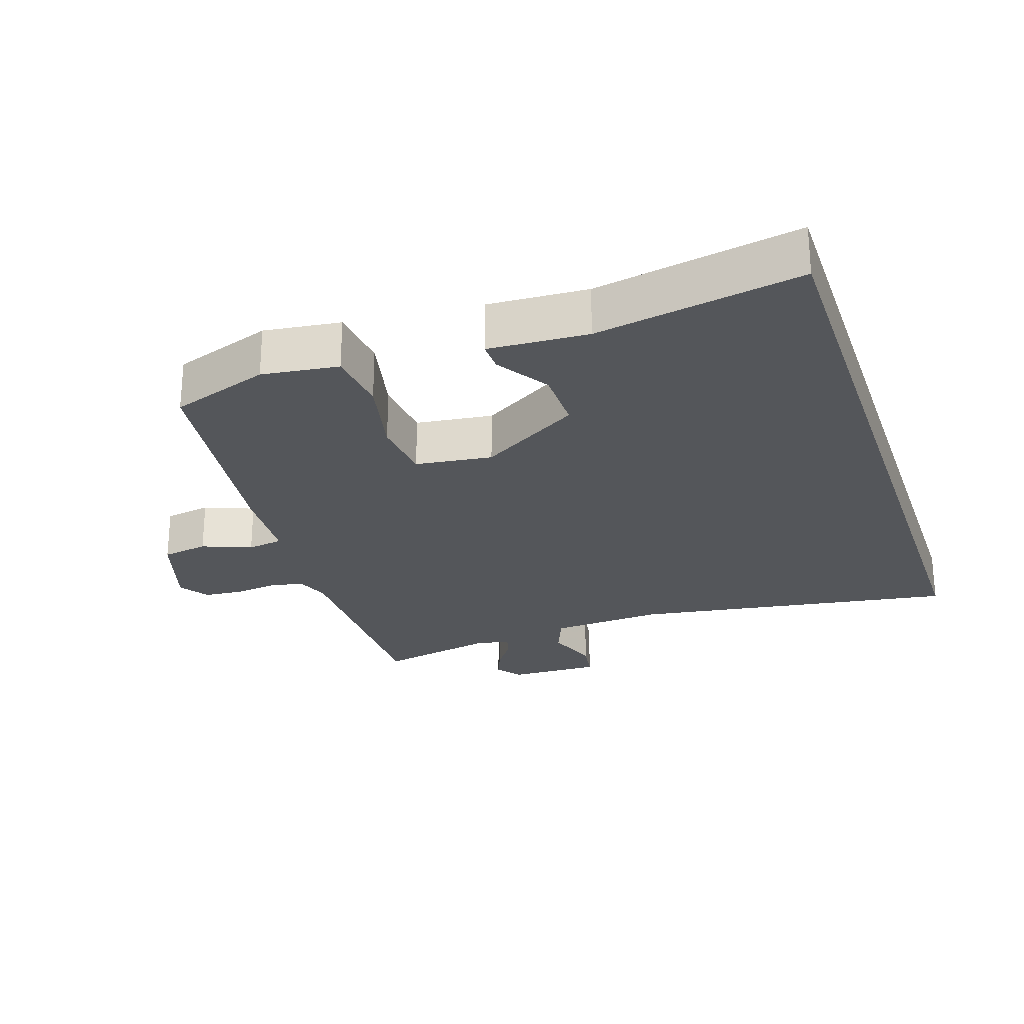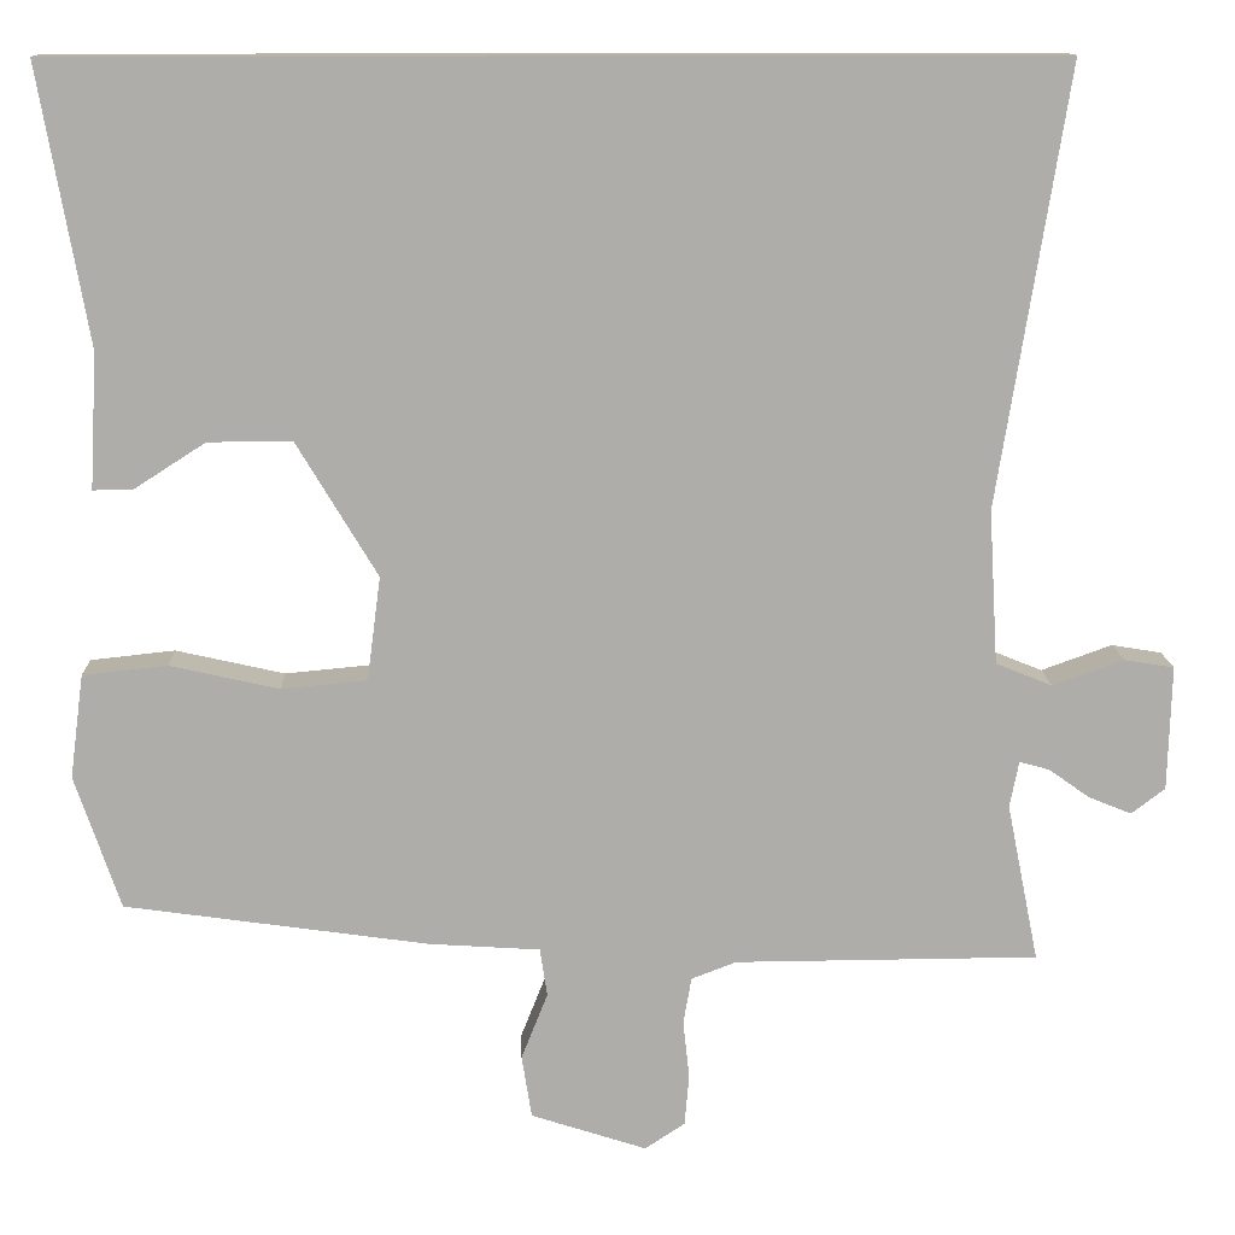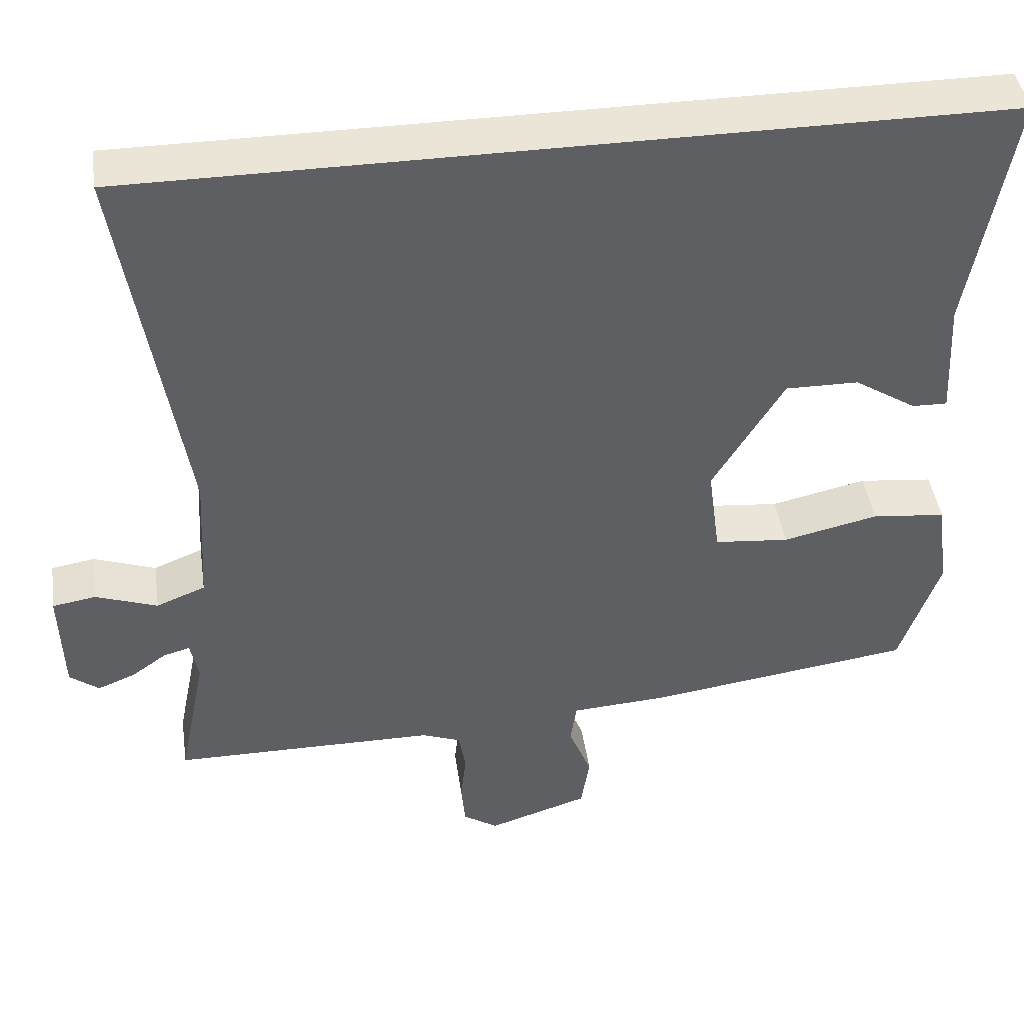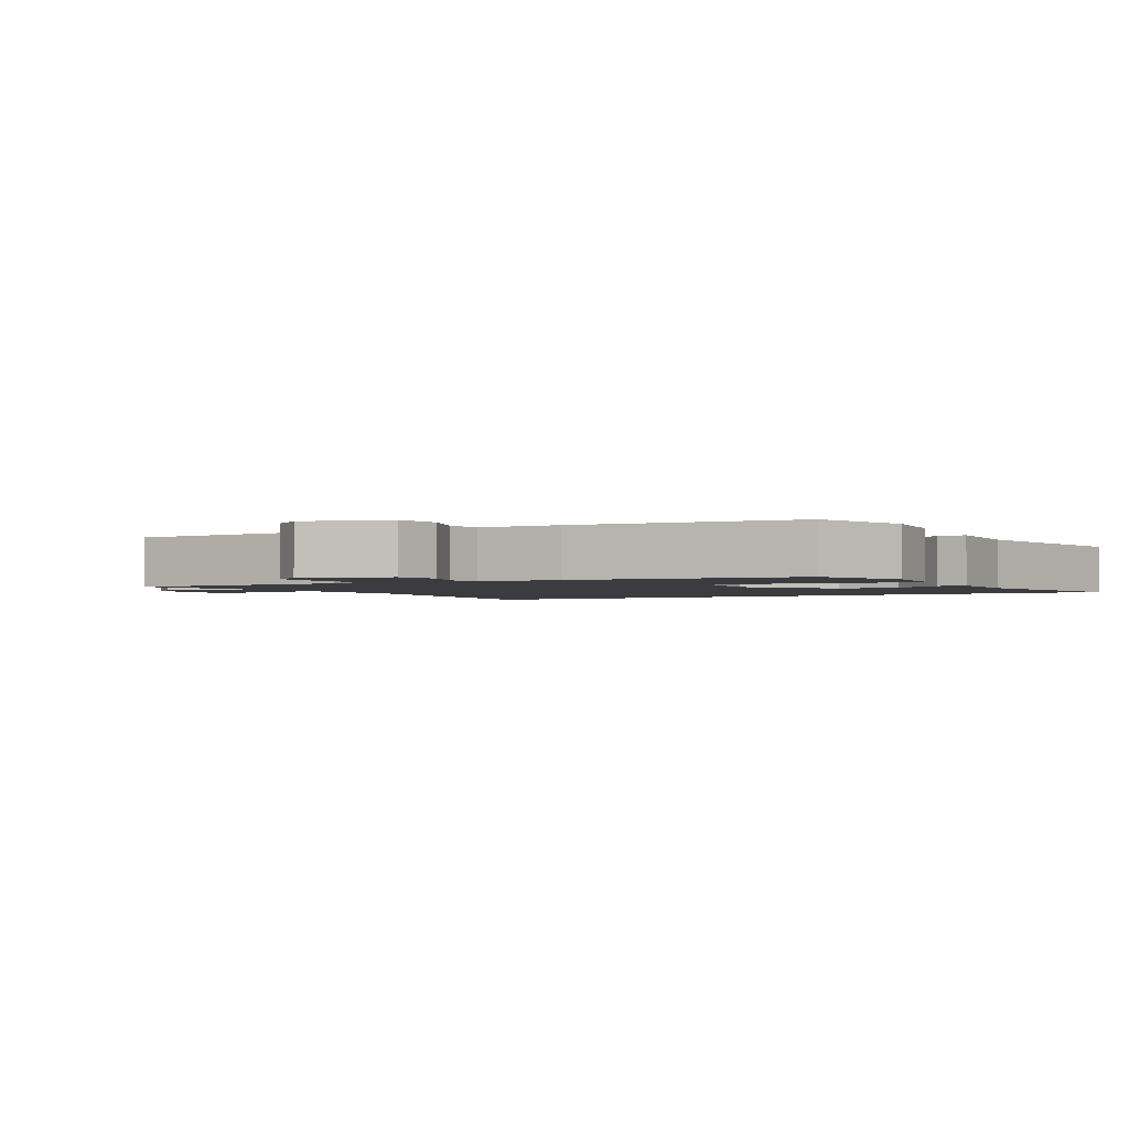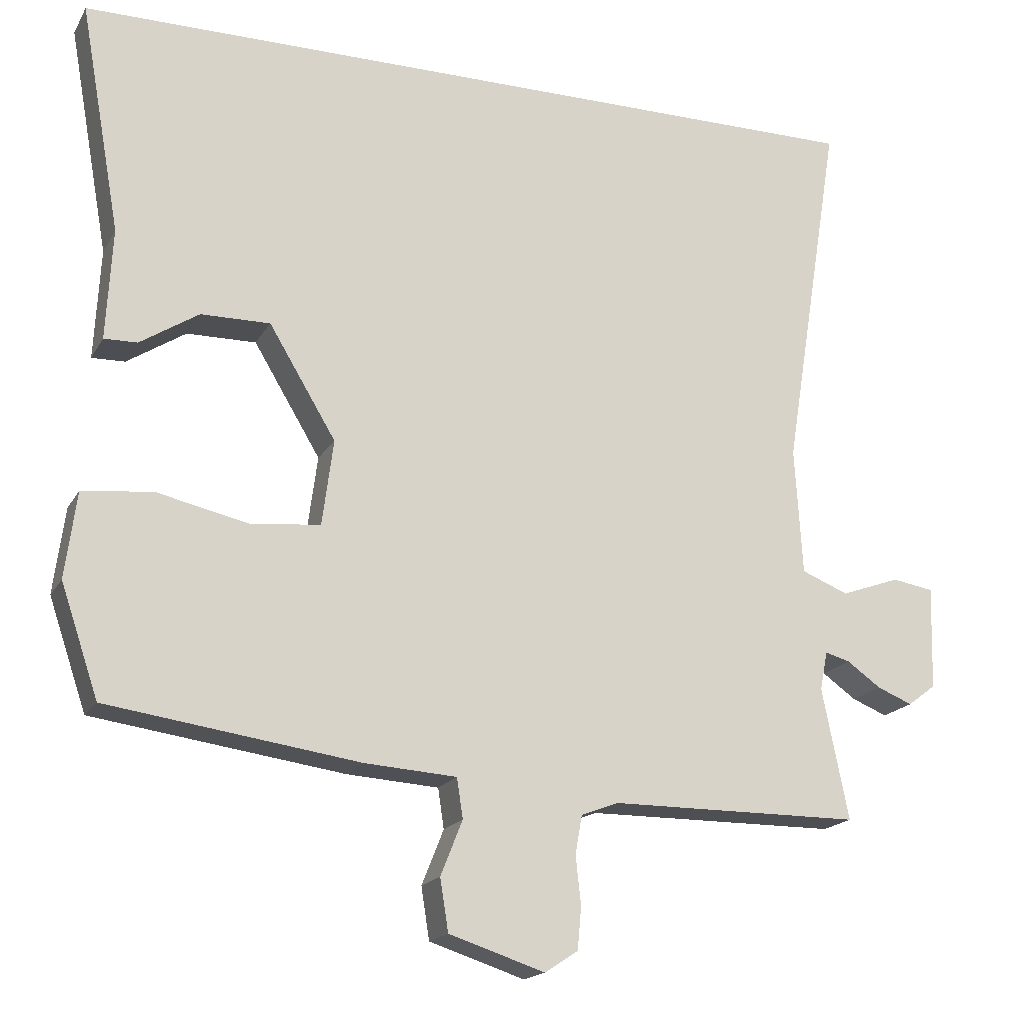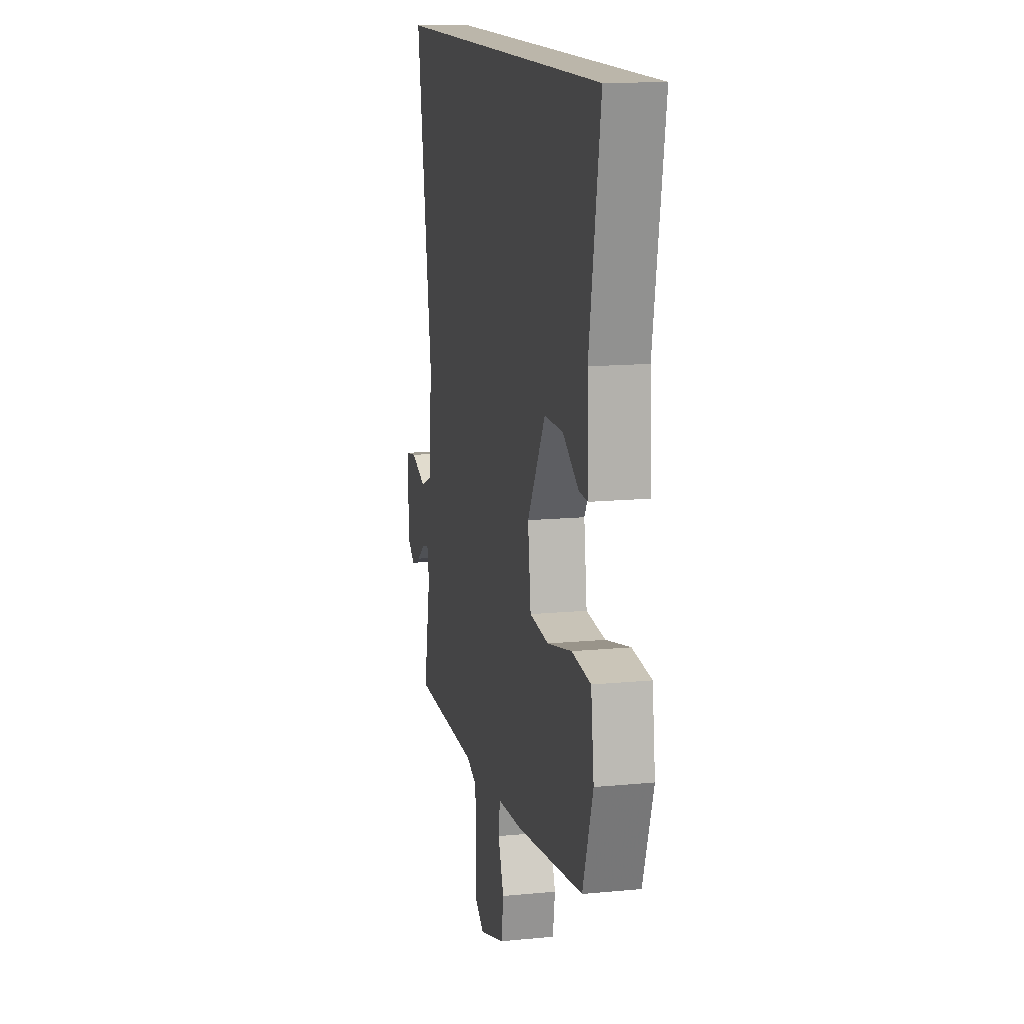
<metadata>
{"format":"obj","ext":"obj","renderer":"f3d","projection":"perspective","resolution":1024,"background":"white","views":[{"elev":-25.7,"azim":-71.3,"up":"+Y"},{"elev":12.8,"azim":-1.9,"up":"+Z"},{"elev":44.0,"azim":171.8,"up":"+Z"},{"elev":-2.1,"azim":-149.3,"up":"+Y"},{"elev":-18.0,"azim":-21.2,"up":"+Z"},{"elev":14.1,"azim":-102.1,"up":"+Z"}]}
</metadata>
<code>
v -0.543 0.07 0.5
v 0.539 0.07 0.5
v 0.462 0.07 0.019
v 0.472 0.07 -0.15
v 0.534 0.07 -0.175
v 0.612 0.07 -0.147
v 0.667 0.07 -0.156
v 0.663 0.07 -0.293
v 0.626 0.07 -0.321
v 0.579 0.07 -0.302
v 0.534 0.07 -0.27
v 0.501 0.07 -0.261
v 0.491 0.07 -0.312
v 0.526 0.07 -0.486
v 0.192 0.07 -0.488
v 0.143 0.07 -0.507
v 0.134 0.07 -0.558
v 0.141 0.07 -0.622
v 0.136 0.07 -0.678
v 0.092 0.07 -0.707
v -0.035 0.07 -0.666
v -0.046 0.07 -0.597
v -0.017 0.07 -0.524
v -0.025 0.07 -0.471
v -0.147 0.07 -0.463
v -0.481 0.07 -0.416
v -0.531 0.07 -0.269
v -0.516 0.07 -0.155
v -0.423 0.07 -0.145
v -0.303 0.07 -0.172
v -0.209 0.07 -0.163
v -0.194 0.07 -0.049
v -0.283 0.07 0.099
v -0.375 0.07 0.098
v -0.453 0.07 0.048
v -0.497 0.07 0.047
v -0.489 0.07 0.195
v -0.543 0 0.5
v 0.539 0 0.5
v 0.462 0 0.019
v 0.472 0 -0.15
v 0.534 0 -0.175
v 0.612 0 -0.147
v 0.667 0 -0.156
v 0.663 0 -0.293
v 0.626 0 -0.321
v 0.579 0 -0.302
v 0.534 0 -0.27
v 0.501 0 -0.261
v 0.491 0 -0.312
v 0.526 0 -0.486
v 0.192 0 -0.488
v 0.143 0 -0.507
v 0.134 0 -0.558
v 0.141 0 -0.622
v 0.136 0 -0.678
v 0.092 0 -0.707
v -0.035 0 -0.666
v -0.046 0 -0.597
v -0.017 0 -0.524
v -0.025 0 -0.471
v -0.147 0 -0.463
v -0.481 0 -0.416
v -0.531 0 -0.269
v -0.516 0 -0.155
v -0.423 0 -0.145
v -0.303 0 -0.172
v -0.209 0 -0.163
v -0.194 0 -0.049
v -0.283 0 0.099
v -0.375 0 0.098
v -0.453 0 0.048
v -0.497 0 0.047
v -0.489 0 0.195
f 34 35 36 37
f 33 34 37 1
f 27 28 29 30
f 27 30 31
f 24 25 26 27
f 24 27 31
f 20 21 22 23
f 20 23 24
f 17 18 19 20
f 16 17 20 24
f 15 16 24 31
f 13 14 15 31
f 8 9 10 11
f 8 11 12
f 5 6 7 8
f 4 5 8 12
f 33 1 2 3
f 32 33 3 4
f 13 31 32
f 4 12 13 32
f 74 73 72 71
f 38 74 71 70
f 67 66 65 64
f 68 67 64
f 64 63 62 61
f 68 64 61
f 60 59 58 57
f 61 60 57
f 57 56 55 54
f 61 57 54 53
f 68 61 53 52
f 68 52 51 50
f 48 47 46 45
f 49 48 45
f 45 44 43 42
f 49 45 42 41
f 40 39 38 70
f 41 40 70 69
f 69 68 50
f 69 50 49 41
f 1 38 39 2
f 2 39 40 3
f 3 40 41 4
f 4 41 42 5
f 5 42 43 6
f 6 43 44 7
f 7 44 45 8
f 8 45 46 9
f 9 46 47 10
f 10 47 48 11
f 11 48 49 12
f 12 49 50 13
f 13 50 51 14
f 14 51 52 15
f 15 52 53 16
f 16 53 54 17
f 17 54 55 18
f 18 55 56 19
f 19 56 57 20
f 20 57 58 21
f 21 58 59 22
f 22 59 60 23
f 23 60 61 24
f 24 61 62 25
f 25 62 63 26
f 26 63 64 27
f 27 64 65 28
f 28 65 66 29
f 29 66 67 30
f 30 67 68 31
f 31 68 69 32
f 32 69 70 33
f 33 70 71 34
f 34 71 72 35
f 35 72 73 36
f 36 73 74 37
f 37 74 38 1

</code>
